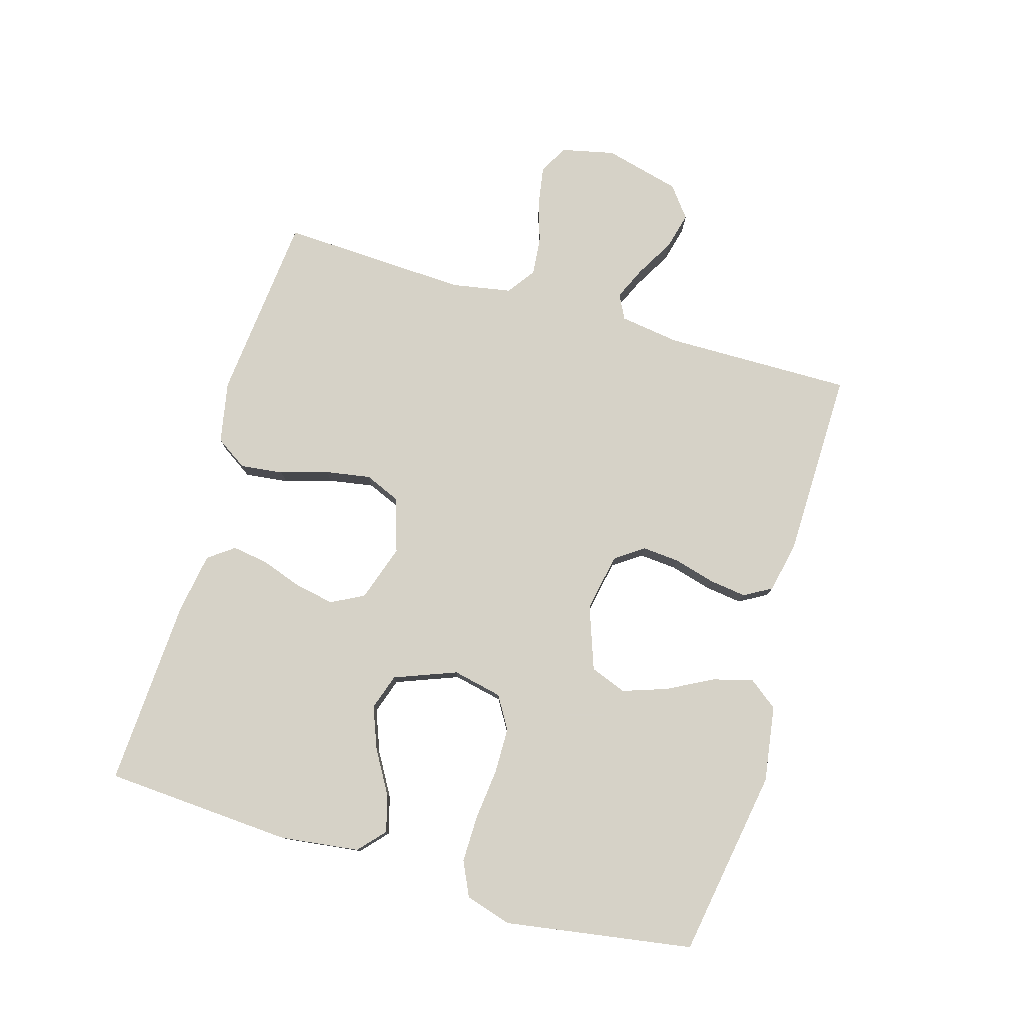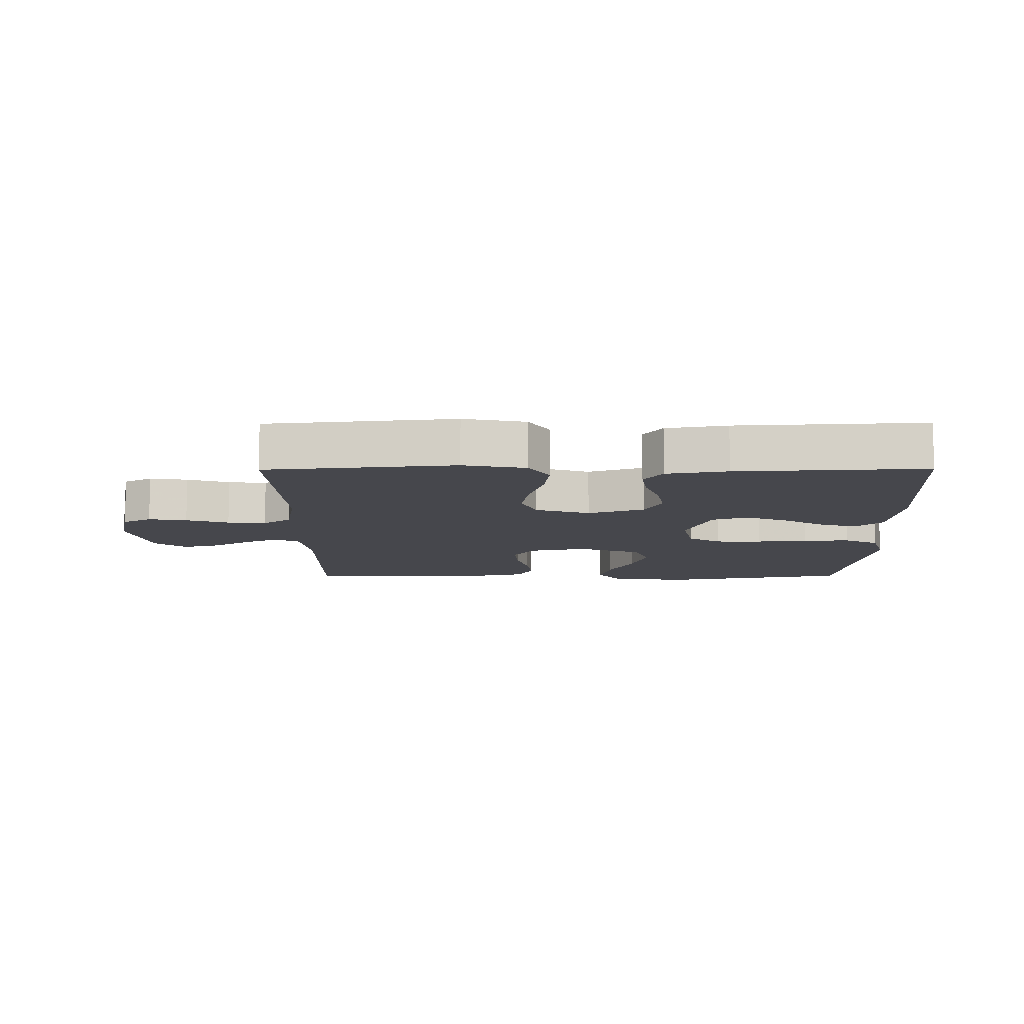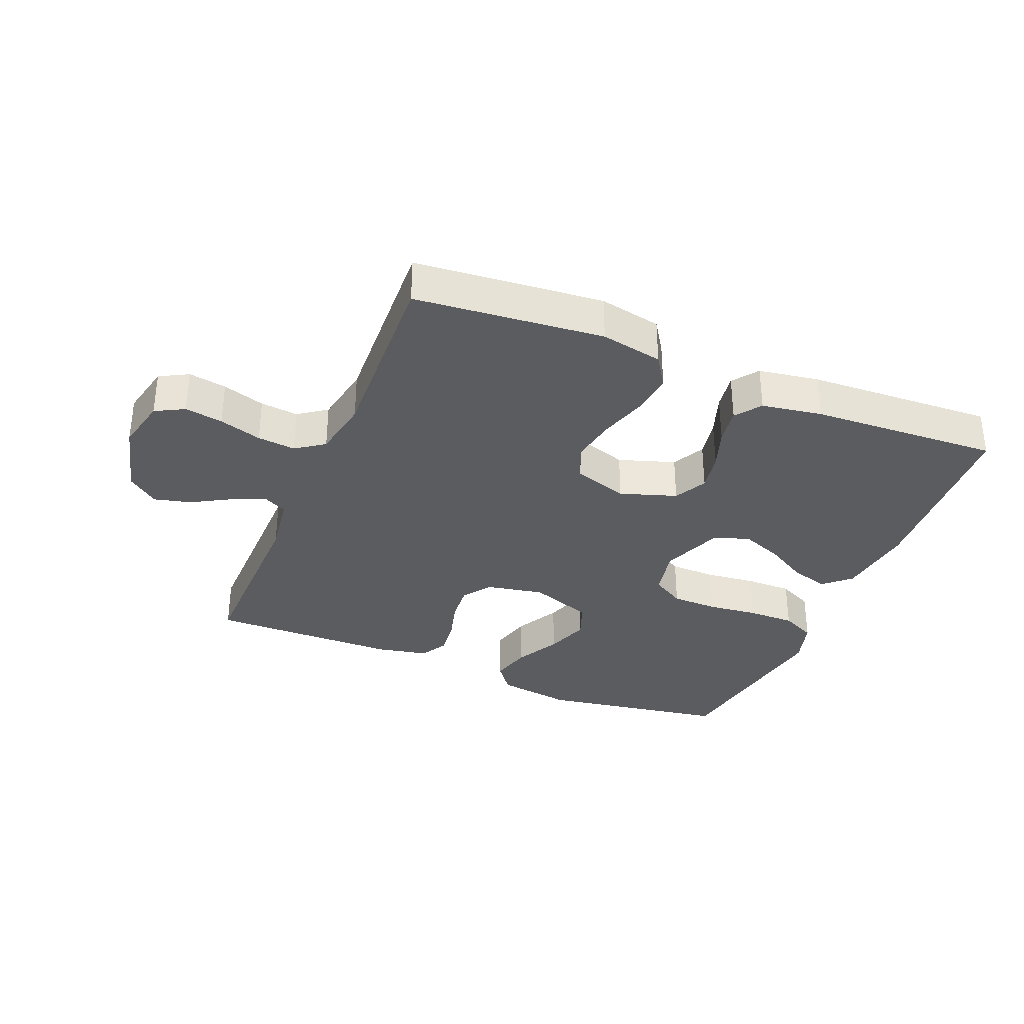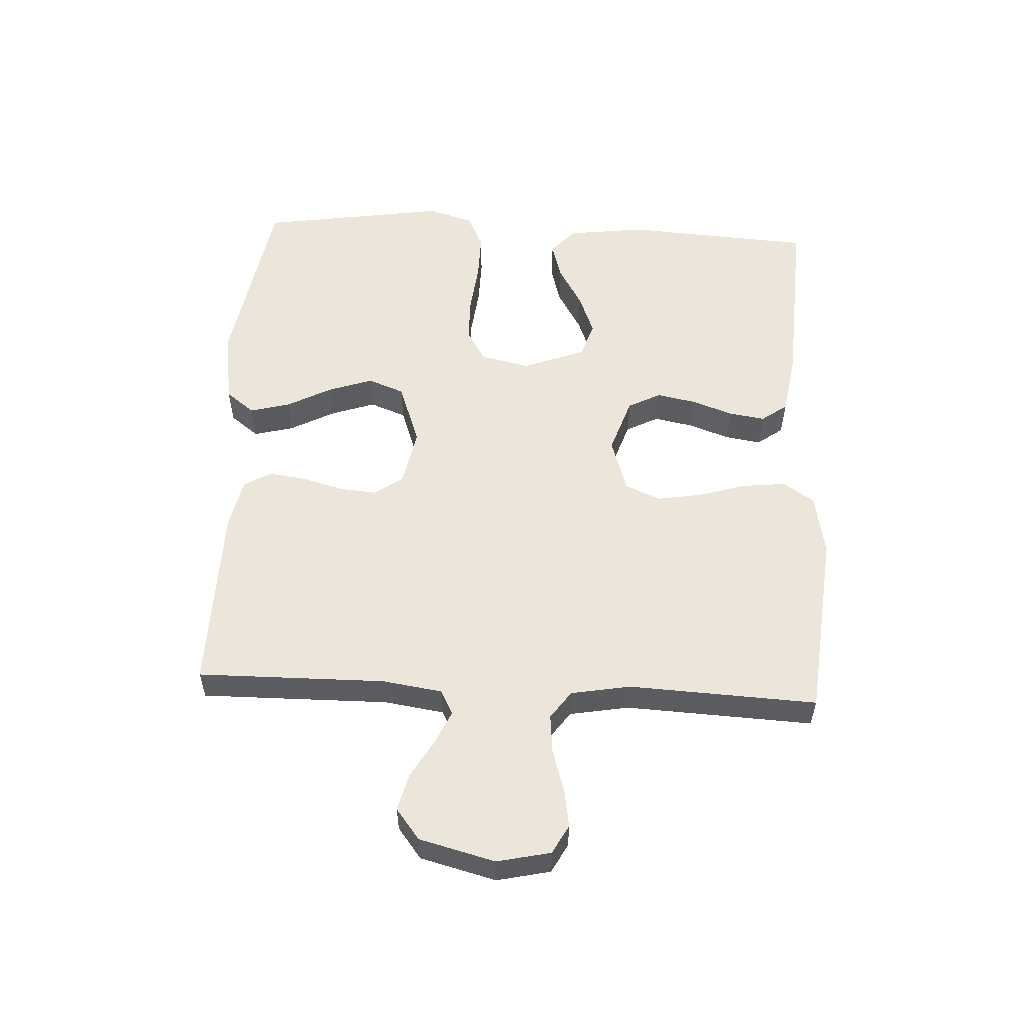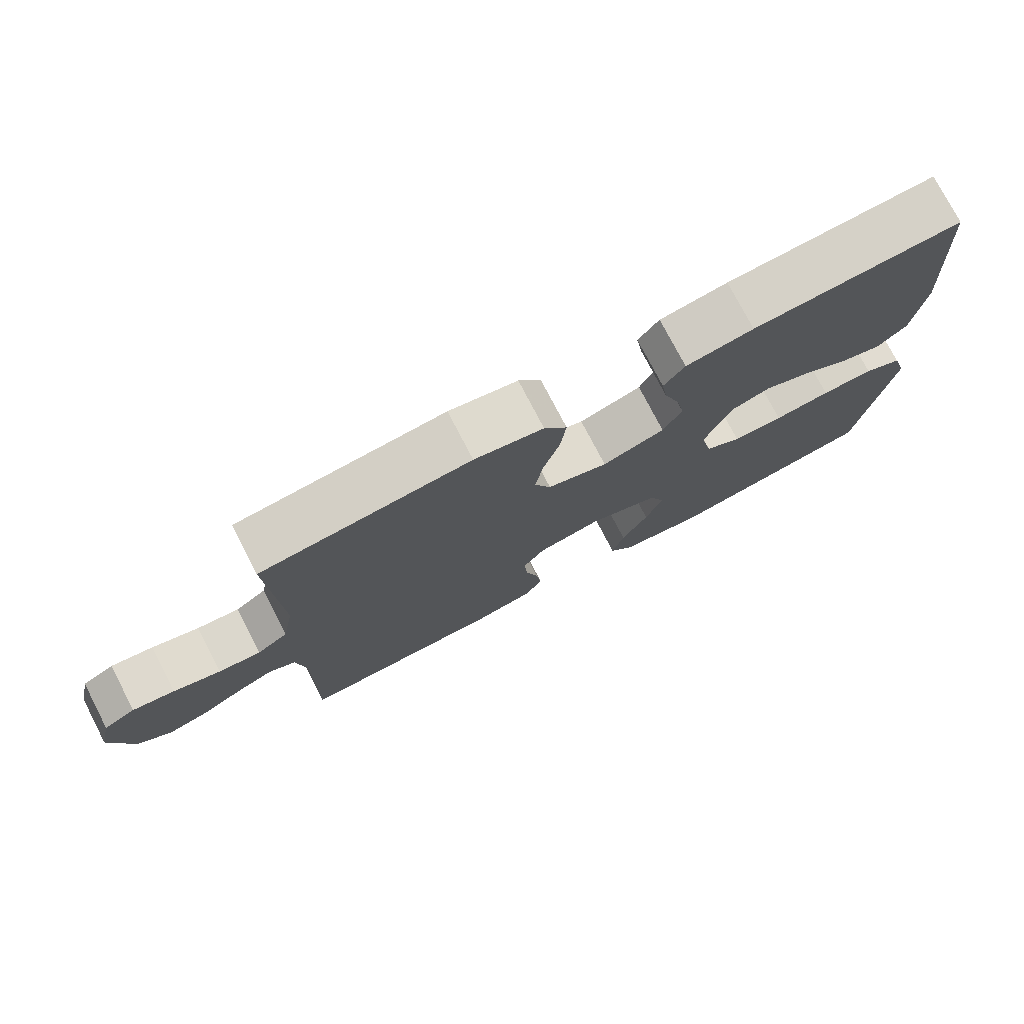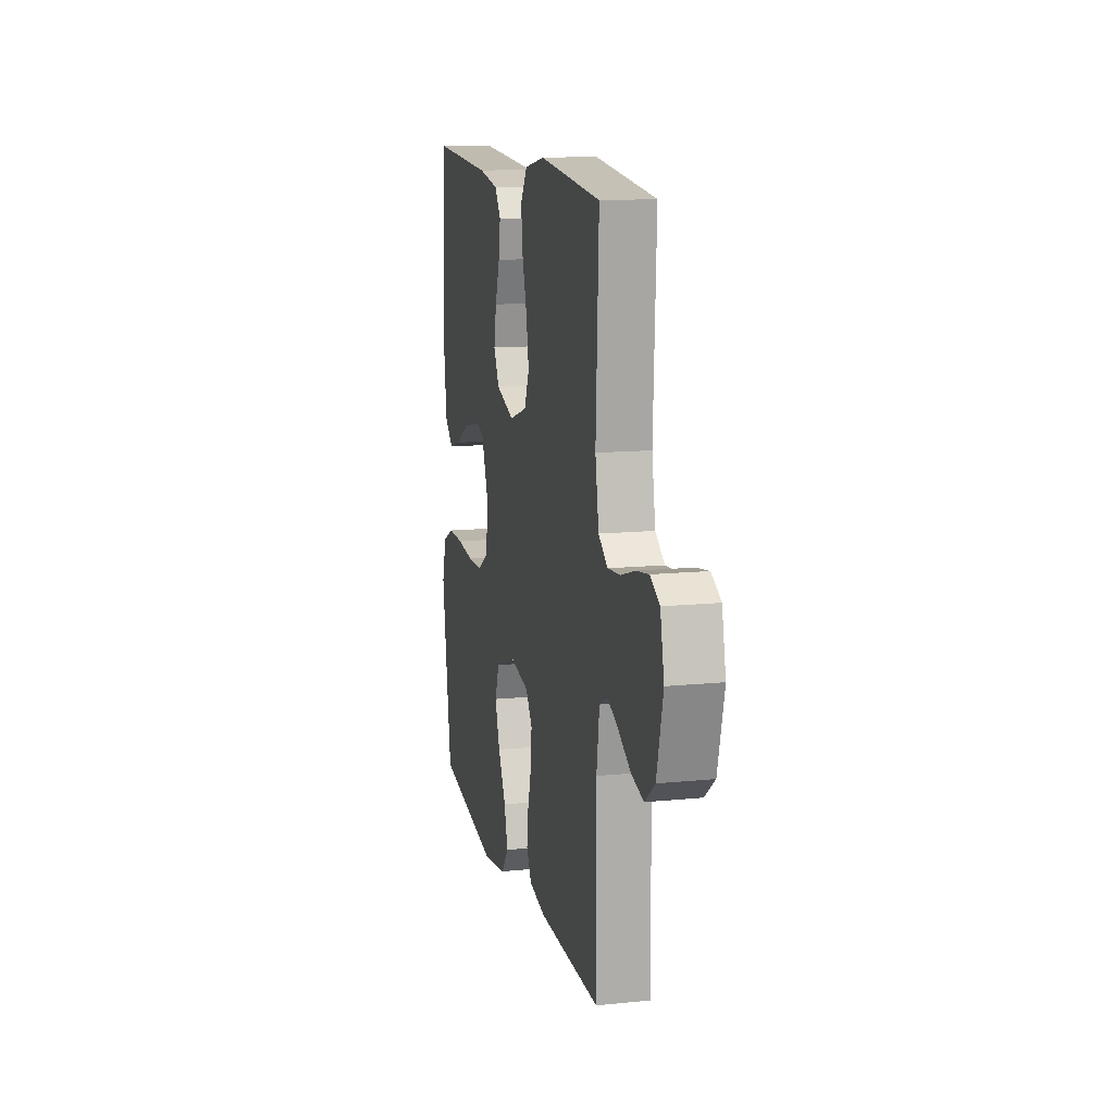
<metadata>
{"format":"obj","ext":"obj","renderer":"f3d","projection":"perspective","resolution":1024,"background":"white","views":[{"elev":78.5,"azim":106.3,"up":"+Y"},{"elev":-11.0,"azim":0.4,"up":"+Y"},{"elev":-33.9,"azim":-22.5,"up":"+Y"},{"elev":55.3,"azim":-87.0,"up":"+Y"},{"elev":76.4,"azim":-27.4,"up":"+Z"},{"elev":13.1,"azim":-102.9,"up":"+Z"}]}
</metadata>
<code>
v -0.5 0.07 -0.5
v -0.497 0.07 -0.2
v -0.511 0.07 -0.105
v -0.55 0.07 -0.085
v -0.603 0.07 -0.109
v -0.664 0.07 -0.144
v -0.723 0.07 -0.159
v -0.772 0.07 -0.121
v -0.803 0.07 0
v -0.784 0.07 0.085
v -0.738 0.07 0.11
v -0.677 0.07 0.1
v -0.609 0.07 0.079
v -0.548 0.07 0.073
v -0.503 0.07 0.105
v -0.486 0.07 0.2
v -0.5 0.07 0.5
v -0.2 0.07 0.529
v -0.101 0.07 0.51
v -0.068 0.07 0.46
v -0.076 0.07 0.391
v -0.099 0.07 0.315
v -0.111 0.07 0.243
v -0.087 0.07 0.187
v 0 0.07 0.159
v 0.09 0.07 0.189
v 0.117 0.07 0.241
v 0.105 0.07 0.304
v 0.082 0.07 0.369
v 0.073 0.07 0.427
v 0.103 0.07 0.468
v 0.2 0.07 0.484
v 0.5 0.07 0.5
v 0.519 0.07 0.2
v 0.503 0.07 0.074
v 0.461 0.07 0.036
v 0.401 0.07 0.053
v 0.334 0.07 0.092
v 0.267 0.07 0.118
v 0.21 0.07 0.099
v 0.172 0.07 0
v 0.189 0.07 -0.079
v 0.241 0.07 -0.11
v 0.314 0.07 -0.111
v 0.395 0.07 -0.102
v 0.47 0.07 -0.101
v 0.525 0.07 -0.127
v 0.547 0.07 -0.2
v 0.5 0.07 -0.5
v 0.2 0.07 -0.55
v 0.079 0.07 -0.532
v 0.044 0.07 -0.486
v 0.061 0.07 -0.422
v 0.099 0.07 -0.35
v 0.123 0.07 -0.28
v 0.101 0.07 -0.222
v 0 0.07 -0.186
v -0.092 0.07 -0.204
v -0.124 0.07 -0.249
v -0.119 0.07 -0.309
v -0.101 0.07 -0.374
v -0.093 0.07 -0.434
v -0.118 0.07 -0.478
v -0.2 0.07 -0.495
v -0.5 0 -0.5
v -0.497 0 -0.2
v -0.511 0 -0.105
v -0.55 0 -0.085
v -0.603 0 -0.109
v -0.664 0 -0.144
v -0.723 0 -0.159
v -0.772 0 -0.121
v -0.803 0 0
v -0.784 0 0.085
v -0.738 0 0.11
v -0.677 0 0.1
v -0.609 0 0.079
v -0.548 0 0.073
v -0.503 0 0.105
v -0.486 0 0.2
v -0.5 0 0.5
v -0.2 0 0.529
v -0.101 0 0.51
v -0.068 0 0.46
v -0.076 0 0.391
v -0.099 0 0.315
v -0.111 0 0.243
v -0.087 0 0.187
v 0 0 0.159
v 0.09 0 0.189
v 0.117 0 0.241
v 0.105 0 0.304
v 0.082 0 0.369
v 0.073 0 0.427
v 0.103 0 0.468
v 0.2 0 0.484
v 0.5 0 0.5
v 0.519 0 0.2
v 0.503 0 0.074
v 0.461 0 0.036
v 0.401 0 0.053
v 0.334 0 0.092
v 0.267 0 0.118
v 0.21 0 0.099
v 0.172 0 0
v 0.189 0 -0.079
v 0.241 0 -0.11
v 0.314 0 -0.111
v 0.395 0 -0.102
v 0.47 0 -0.101
v 0.525 0 -0.127
v 0.547 0 -0.2
v 0.5 0 -0.5
v 0.2 0 -0.55
v 0.079 0 -0.532
v 0.044 0 -0.486
v 0.061 0 -0.422
v 0.099 0 -0.35
v 0.123 0 -0.28
v 0.101 0 -0.222
v 0 0 -0.186
v -0.092 0 -0.204
v -0.124 0 -0.249
v -0.119 0 -0.309
v -0.101 0 -0.374
v -0.093 0 -0.434
v -0.118 0 -0.478
v -0.2 0 -0.495
f 64 1 2
f 63 64 2
f 62 63 2
f 61 62 2
f 60 61 2
f 59 60 2 3
f 58 59 3 4
f 57 58 4
f 52 53 54
f 51 52 54
f 50 51 54
f 49 50 54
f 48 49 54
f 47 48 54
f 46 47 54
f 45 46 54
f 44 45 54
f 43 44 54 55
f 42 43 55 56
f 36 37 38
f 35 36 38
f 34 35 38
f 33 34 38
f 32 33 38
f 31 32 38
f 30 31 38
f 29 30 38
f 28 29 38
f 27 28 38 39
f 26 27 39 40
f 20 21 22
f 19 20 22
f 18 19 22
f 17 18 22
f 16 17 22
f 15 16 22 23
f 14 15 23 24
f 11 12 13
f 10 11 13
f 9 10 13
f 8 9 13
f 7 8 13
f 6 7 13
f 5 6 13
f 4 5 13 14
f 14 24 25
f 4 14 25
f 57 4 25
f 57 25 26
f 56 57 26
f 42 56 26
f 41 42 26
f 26 40 41
f 66 65 128
f 66 128 127
f 66 127 126
f 66 126 125
f 66 125 124
f 67 66 124 123
f 68 67 123 122
f 68 122 121
f 118 117 116
f 118 116 115
f 118 115 114
f 118 114 113
f 118 113 112
f 118 112 111
f 118 111 110
f 118 110 109
f 118 109 108
f 119 118 108 107
f 120 119 107 106
f 102 101 100
f 102 100 99
f 102 99 98
f 102 98 97
f 102 97 96
f 102 96 95
f 102 95 94
f 102 94 93
f 102 93 92
f 103 102 92 91
f 104 103 91 90
f 86 85 84
f 86 84 83
f 86 83 82
f 86 82 81
f 86 81 80
f 87 86 80 79
f 88 87 79 78
f 77 76 75
f 77 75 74
f 77 74 73
f 77 73 72
f 77 72 71
f 77 71 70
f 77 70 69
f 78 77 69 68
f 89 88 78
f 89 78 68
f 89 68 121
f 90 89 121
f 90 121 120
f 90 120 106
f 90 106 105
f 105 104 90
f 1 65 66 2
f 2 66 67 3
f 3 67 68 4
f 4 68 69 5
f 5 69 70 6
f 6 70 71 7
f 7 71 72 8
f 8 72 73 9
f 9 73 74 10
f 10 74 75 11
f 11 75 76 12
f 12 76 77 13
f 13 77 78 14
f 14 78 79 15
f 15 79 80 16
f 16 80 81 17
f 17 81 82 18
f 18 82 83 19
f 19 83 84 20
f 20 84 85 21
f 21 85 86 22
f 22 86 87 23
f 23 87 88 24
f 24 88 89 25
f 25 89 90 26
f 26 90 91 27
f 27 91 92 28
f 28 92 93 29
f 29 93 94 30
f 30 94 95 31
f 31 95 96 32
f 32 96 97 33
f 33 97 98 34
f 34 98 99 35
f 35 99 100 36
f 36 100 101 37
f 37 101 102 38
f 38 102 103 39
f 39 103 104 40
f 40 104 105 41
f 41 105 106 42
f 42 106 107 43
f 43 107 108 44
f 44 108 109 45
f 45 109 110 46
f 46 110 111 47
f 47 111 112 48
f 48 112 113 49
f 49 113 114 50
f 50 114 115 51
f 51 115 116 52
f 52 116 117 53
f 53 117 118 54
f 54 118 119 55
f 55 119 120 56
f 56 120 121 57
f 57 121 122 58
f 58 122 123 59
f 59 123 124 60
f 60 124 125 61
f 61 125 126 62
f 62 126 127 63
f 63 127 128 64
f 64 128 65 1

</code>
